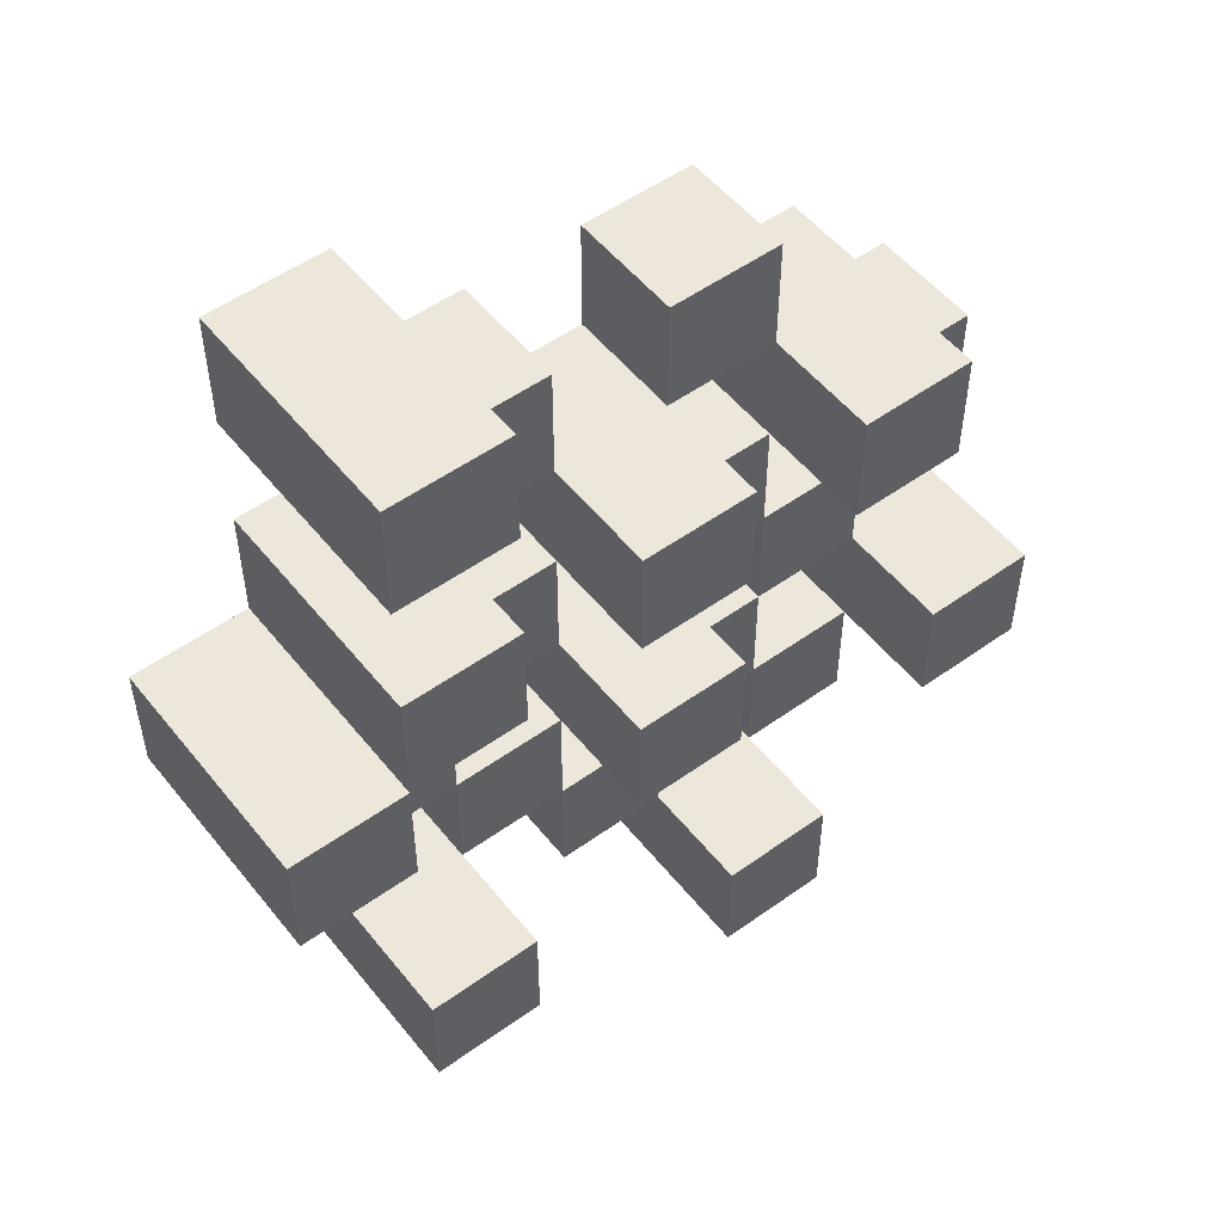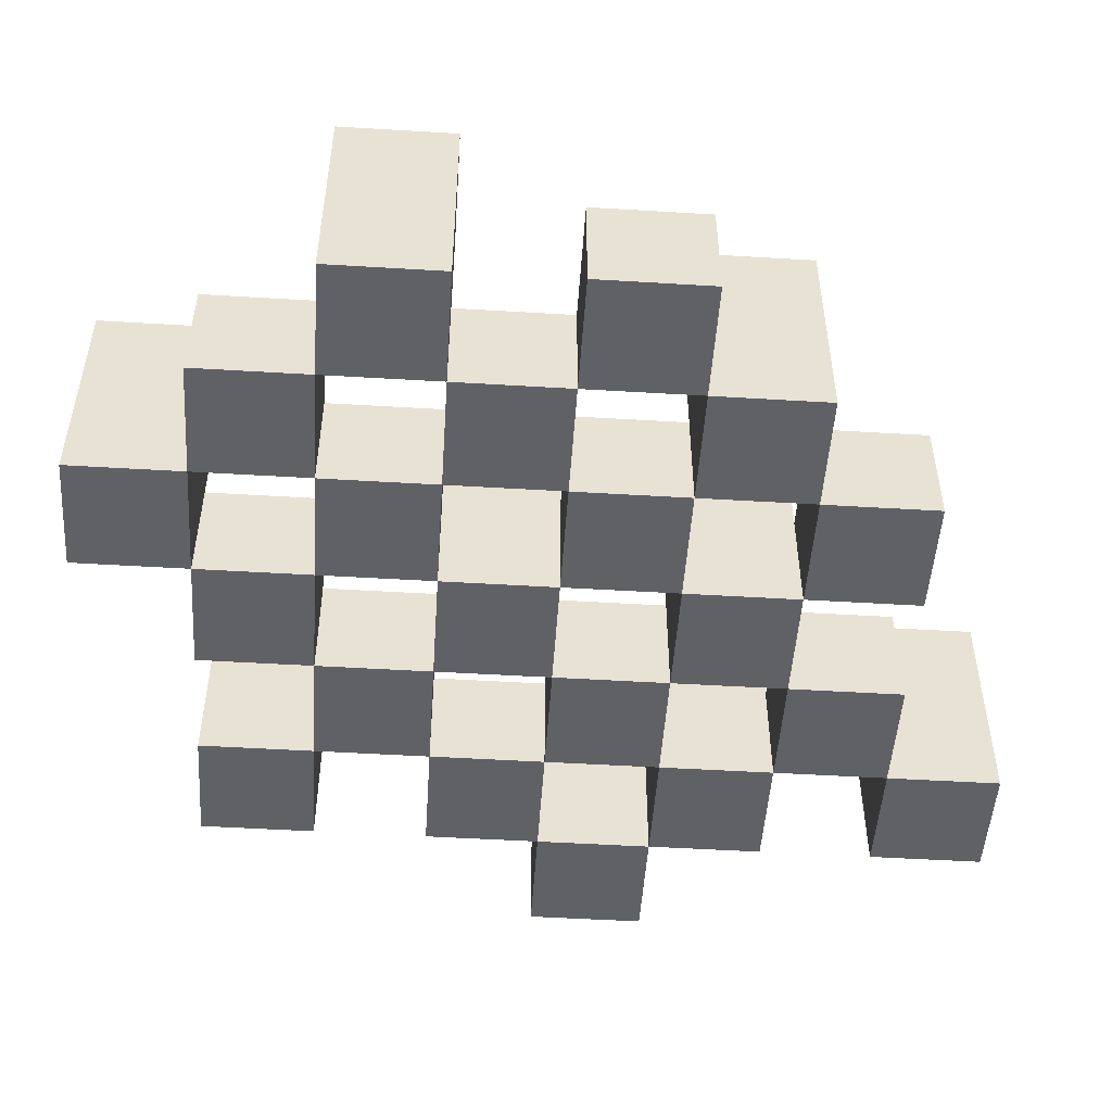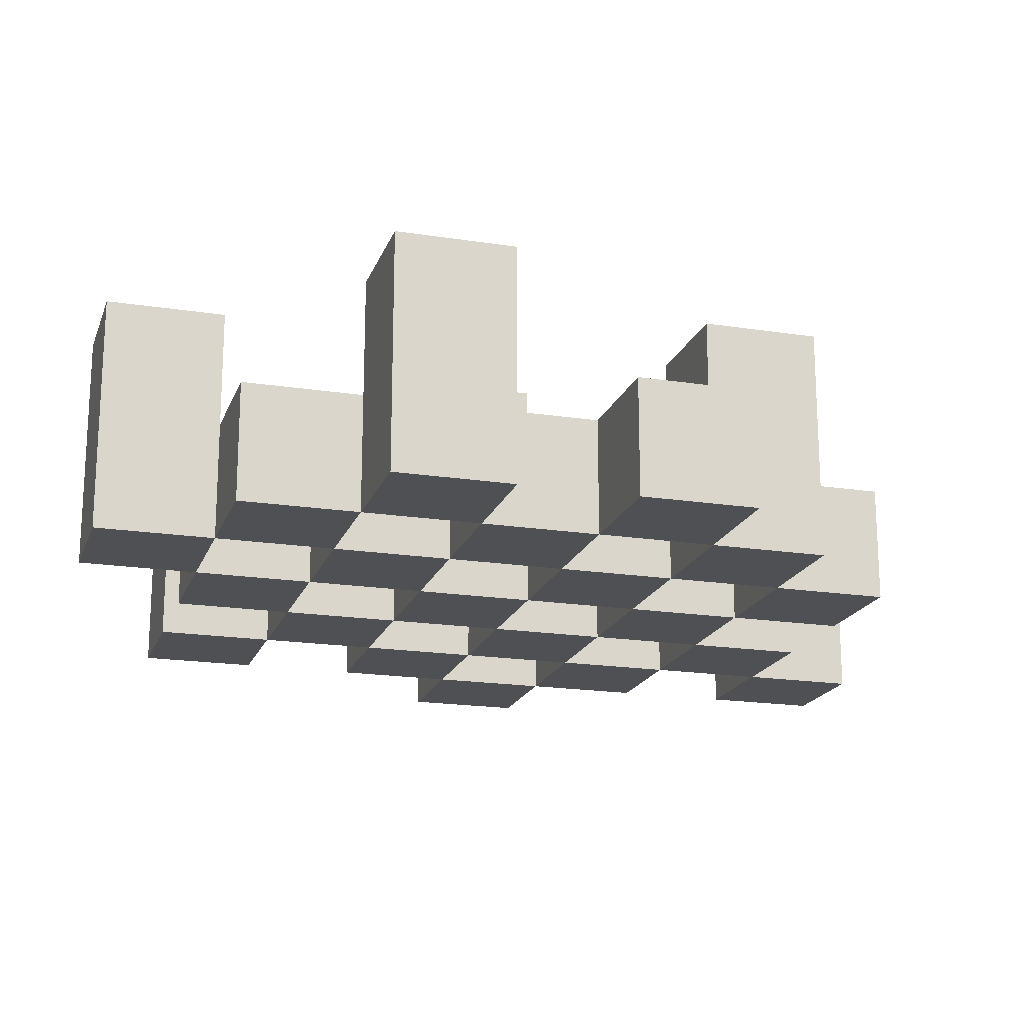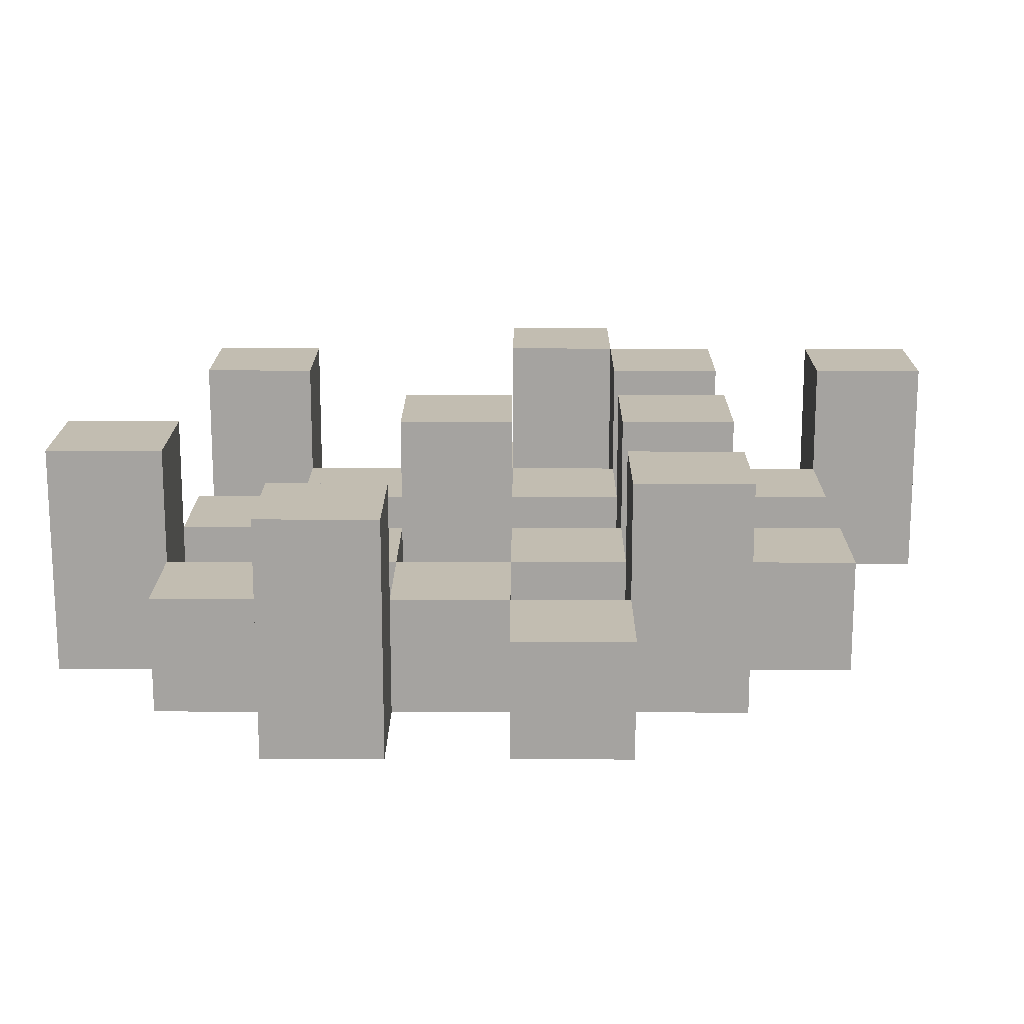
<metadata>
{"format":"obj","ext":"obj","renderer":"f3d","projection":"perspective","resolution":1024,"background":"white","views":[{"elev":52.6,"azim":142.4,"up":"+Z"},{"elev":-50.2,"azim":-93.8,"up":"+Y"},{"elev":-18.6,"azim":-106.6,"up":"+Y"},{"elev":16.9,"azim":-89.7,"up":"+Y"}]}
</metadata>
<code>
o
v 26.1 0.9 1
v 26.2 0.9 1
v 26.1 1.1 1
v 26.2 1.1 1
v 26 0.9 1.1
v 26.1 0.9 1.1
v 26.2 0.9 1.1
v 26.3 0.9 1.1
v 26.4 0.9 1.1
v 26.5 0.9 1.1
v 26 1 1.1
v 26.1 1 1.1
v 26.2 1 1.1
v 26.3 1 1.1
v 26.4 1.1 1.1
v 26.5 1.1 1.1
v 25.9 0.9 1.2
v 26 0.9 1.2
v 26.1 0.9 1.2
v 26.2 0.9 1.2
v 26.3 0.9 1.2
v 26.4 0.9 1.2
v 26 1 1.2
v 26.1 1 1.2
v 26.2 1 1.2
v 26.3 1 1.2
v 26.4 1 1.2
v 25.9 1.1 1.2
v 26 1.1 1.2
v 26 0.9 1.3
v 26.1 0.9 1.3
v 26.2 0.9 1.3
v 26.3 0.9 1.3
v 26.4 0.9 1.3
v 26.5 0.9 1.3
v 26 1 1.3
v 26.1 1 1.3
v 26.2 1 1.3
v 26.3 1 1.3
v 26.4 1 1.3
v 26.5 1 1.3
v 26.2 1.1 1.3
v 26.3 1.1 1.3
v 25.9 0.9 1.4
v 26 0.9 1.4
v 26.1 0.9 1.4
v 26.2 0.9 1.4
v 26.3 0.9 1.4
v 26.4 0.9 1.4
v 26.5 0.9 1.4
v 26.6 0.9 1.4
v 25.9 1 1.4
v 26 1 1.4
v 26.1 1 1.4
v 26.2 1 1.4
v 26.3 1 1.4
v 26.4 1 1.4
v 26.5 1 1.4
v 26.5 1.1 1.4
v 26.6 1.1 1.4
v 26 0.9 1.5
v 26.1 0.9 1.5
v 26.2 0.9 1.5
v 26.3 0.9 1.5
v 26.4 0.9 1.5
v 26.5 0.9 1.5
v 26 1 1.5
v 26.1 1 1.5
v 26.2 1 1.5
v 26.3 1 1.5
v 26.4 1 1.5
v 26 1.1 1.5
v 26.1 1.1 1.5
v 26.2 1.1 1.5
v 26.3 1.1 1.5
v 26.4 1.1 1.5
v 26.5 1.1 1.5
v 26.1 0.9 1.6
v 26.2 0.9 1.6
v 26.3 0.9 1.6
v 26.4 0.9 1.6
v 26.1 1 1.6
v 26.2 1 1.6
v 26.3 1 1.6
v 26.4 1 1.6
v 26.4 0.9 1.7
v 26.5 0.9 1.7
v 26.4 1 1.7
v 26.4 1.1 1.7
v 26.5 1.1 1.7
v 26.1 0.9 1.1
v 26.2 0.9 1.1
v 26.1 1 1.1
v 26.2 1 1.1
v 26.1 1.1 1.1
v 26.2 1.1 1.1
v 26 0.9 1.2
v 26.1 0.9 1.2
v 26.2 0.9 1.2
v 26.3 0.9 1.2
v 26.4 0.9 1.2
v 26.5 0.9 1.2
v 26 1 1.2
v 26.1 1 1.2
v 26.2 1 1.2
v 26.3 1 1.2
v 26.4 1 1.2
v 26.4 1.1 1.2
v 26.5 1.1 1.2
v 25.9 0.9 1.3
v 26 0.9 1.3
v 26.1 0.9 1.3
v 26.2 0.9 1.3
v 26.3 0.9 1.3
v 26.4 0.9 1.3
v 26 1 1.3
v 26.1 1 1.3
v 26.2 1 1.3
v 26.3 1 1.3
v 26.4 1 1.3
v 25.9 1.1 1.3
v 26 1.1 1.3
v 26 0.9 1.4
v 26.1 0.9 1.4
v 26.2 0.9 1.4
v 26.3 0.9 1.4
v 26.4 0.9 1.4
v 26.5 0.9 1.4
v 26 1 1.4
v 26.1 1 1.4
v 26.2 1 1.4
v 26.3 1 1.4
v 26.4 1 1.4
v 26.5 1 1.4
v 26.2 1.1 1.4
v 26.3 1.1 1.4
v 25.9 0.9 1.5
v 26 0.9 1.5
v 26.1 0.9 1.5
v 26.2 0.9 1.5
v 26.3 0.9 1.5
v 26.4 0.9 1.5
v 26.5 0.9 1.5
v 26.6 0.9 1.5
v 25.9 1 1.5
v 26 1 1.5
v 26.1 1 1.5
v 26.2 1 1.5
v 26.3 1 1.5
v 26.4 1 1.5
v 26.5 1.1 1.5
v 26.6 1.1 1.5
v 26 0.9 1.6
v 26.1 0.9 1.6
v 26.2 0.9 1.6
v 26.3 0.9 1.6
v 26.4 0.9 1.6
v 26.5 0.9 1.6
v 26.1 1 1.6
v 26.2 1 1.6
v 26.3 1 1.6
v 26.4 1 1.6
v 26 1.1 1.6
v 26.1 1.1 1.6
v 26.2 1.1 1.6
v 26.3 1.1 1.6
v 26.4 1.1 1.6
v 26.5 1.1 1.6
v 26.1 0.9 1.7
v 26.2 0.9 1.7
v 26.3 0.9 1.7
v 26.4 0.9 1.7
v 26.1 1 1.7
v 26.2 1 1.7
v 26.3 1 1.7
v 26.4 1 1.7
v 26.4 0.9 1.8
v 26.5 0.9 1.8
v 26.4 1.1 1.8
v 26.5 1.1 1.8
v 25.9 0.9 1.2
v 25.9 1.1 1.2
v 25.9 0.9 1.3
v 25.9 1.1 1.3
v 25.9 0.9 1.4
v 25.9 1 1.4
v 25.9 0.9 1.5
v 25.9 1 1.5
v 26 0.9 1.1
v 26 1 1.1
v 26 0.9 1.2
v 26 1 1.2
v 26 0.9 1.3
v 26 1 1.3
v 26 0.9 1.4
v 26 1 1.4
v 26 0.9 1.5
v 26 1 1.5
v 26 1.1 1.5
v 26 0.9 1.6
v 26 1.1 1.6
v 26.1 0.9 1
v 26.1 1.1 1
v 26.1 0.9 1.1
v 26.1 1 1.1
v 26.1 1.1 1.1
v 26.1 0.9 1.2
v 26.1 1 1.2
v 26.1 0.9 1.3
v 26.1 1 1.3
v 26.1 0.9 1.4
v 26.1 1 1.4
v 26.1 0.9 1.5
v 26.1 1 1.5
v 26.1 0.9 1.6
v 26.1 1 1.6
v 26.1 0.9 1.7
v 26.1 1 1.7
v 26.2 0.9 1.1
v 26.2 1 1.1
v 26.2 0.9 1.2
v 26.2 1 1.2
v 26.2 0.9 1.3
v 26.2 1 1.3
v 26.2 1.1 1.3
v 26.2 0.9 1.4
v 26.2 1 1.4
v 26.2 1.1 1.4
v 26.2 0.9 1.5
v 26.2 1 1.5
v 26.2 1.1 1.5
v 26.2 0.9 1.6
v 26.2 1 1.6
v 26.2 1.1 1.6
v 26.3 0.9 1.2
v 26.3 1 1.2
v 26.3 0.9 1.3
v 26.3 1 1.3
v 26.3 0.9 1.4
v 26.3 1 1.4
v 26.3 0.9 1.5
v 26.3 1 1.5
v 26.3 0.9 1.6
v 26.3 1 1.6
v 26.3 0.9 1.7
v 26.3 1 1.7
v 26.4 0.9 1.1
v 26.4 1.1 1.1
v 26.4 0.9 1.2
v 26.4 1 1.2
v 26.4 1.1 1.2
v 26.4 0.9 1.3
v 26.4 1 1.3
v 26.4 0.9 1.4
v 26.4 1 1.4
v 26.4 0.9 1.5
v 26.4 1 1.5
v 26.4 1.1 1.5
v 26.4 0.9 1.6
v 26.4 1 1.6
v 26.4 1.1 1.6
v 26.4 0.9 1.7
v 26.4 1 1.7
v 26.4 1.1 1.7
v 26.4 0.9 1.8
v 26.4 1.1 1.8
v 26.5 0.9 1.4
v 26.5 1 1.4
v 26.5 1.1 1.4
v 26.5 0.9 1.5
v 26.5 1.1 1.5
v 26 0.9 1.2
v 26 1 1.2
v 26 1.1 1.2
v 26 0.9 1.3
v 26 1 1.3
v 26 1.1 1.3
v 26 0.9 1.4
v 26 1 1.4
v 26 0.9 1.5
v 26 1 1.5
v 26.1 0.9 1.1
v 26.1 1 1.1
v 26.1 0.9 1.2
v 26.1 1 1.2
v 26.1 0.9 1.3
v 26.1 1 1.3
v 26.1 0.9 1.4
v 26.1 1 1.4
v 26.1 0.9 1.5
v 26.1 1 1.5
v 26.1 1.1 1.5
v 26.1 0.9 1.6
v 26.1 1 1.6
v 26.1 1.1 1.6
v 26.2 0.9 1
v 26.2 1.1 1
v 26.2 0.9 1.1
v 26.2 1 1.1
v 26.2 1.1 1.1
v 26.2 0.9 1.2
v 26.2 1 1.2
v 26.2 0.9 1.3
v 26.2 1 1.3
v 26.2 0.9 1.4
v 26.2 1 1.4
v 26.2 0.9 1.5
v 26.2 1 1.5
v 26.2 0.9 1.6
v 26.2 1 1.6
v 26.2 0.9 1.7
v 26.2 1 1.7
v 26.3 0.9 1.1
v 26.3 1 1.1
v 26.3 0.9 1.2
v 26.3 1 1.2
v 26.3 0.9 1.3
v 26.3 1 1.3
v 26.3 1.1 1.3
v 26.3 0.9 1.4
v 26.3 1 1.4
v 26.3 1.1 1.4
v 26.3 0.9 1.5
v 26.3 1 1.5
v 26.3 1.1 1.5
v 26.3 0.9 1.6
v 26.3 1 1.6
v 26.3 1.1 1.6
v 26.4 0.9 1.2
v 26.4 1 1.2
v 26.4 0.9 1.3
v 26.4 1 1.3
v 26.4 0.9 1.4
v 26.4 1 1.4
v 26.4 0.9 1.5
v 26.4 1 1.5
v 26.4 0.9 1.6
v 26.4 1 1.6
v 26.4 0.9 1.7
v 26.4 1 1.7
v 26.5 0.9 1.1
v 26.5 1.1 1.1
v 26.5 0.9 1.2
v 26.5 1.1 1.2
v 26.5 0.9 1.3
v 26.5 1 1.3
v 26.5 0.9 1.4
v 26.5 1 1.4
v 26.5 0.9 1.5
v 26.5 1.1 1.5
v 26.5 0.9 1.6
v 26.5 1.1 1.6
v 26.5 0.9 1.7
v 26.5 1.1 1.7
v 26.5 0.9 1.8
v 26.5 1.1 1.8
v 26.6 0.9 1.4
v 26.6 1.1 1.4
v 26.6 0.9 1.5
v 26.6 1.1 1.5
v 25.9 0.9 1.2
v 25.9 0.9 1.3
v 25.9 0.9 1.4
v 25.9 0.9 1.5
v 26 0.9 1.1
v 26 0.9 1.2
v 26 0.9 1.3
v 26 0.9 1.4
v 26 0.9 1.5
v 26 0.9 1.6
v 26.1 0.9 1
v 26.1 0.9 1.1
v 26.1 0.9 1.2
v 26.1 0.9 1.3
v 26.1 0.9 1.4
v 26.1 0.9 1.5
v 26.1 0.9 1.6
v 26.1 0.9 1.7
v 26.2 0.9 1
v 26.2 0.9 1.1
v 26.2 0.9 1.2
v 26.2 0.9 1.3
v 26.2 0.9 1.4
v 26.2 0.9 1.5
v 26.2 0.9 1.6
v 26.2 0.9 1.7
v 26.3 0.9 1.1
v 26.3 0.9 1.2
v 26.3 0.9 1.3
v 26.3 0.9 1.4
v 26.3 0.9 1.5
v 26.3 0.9 1.6
v 26.3 0.9 1.7
v 26.4 0.9 1.1
v 26.4 0.9 1.2
v 26.4 0.9 1.3
v 26.4 0.9 1.4
v 26.4 0.9 1.5
v 26.4 0.9 1.6
v 26.4 0.9 1.7
v 26.4 0.9 1.8
v 26.5 0.9 1.1
v 26.5 0.9 1.2
v 26.5 0.9 1.3
v 26.5 0.9 1.4
v 26.5 0.9 1.5
v 26.5 0.9 1.6
v 26.5 0.9 1.7
v 26.5 0.9 1.8
v 26.6 0.9 1.4
v 26.6 0.9 1.5
v 25.9 1 1.4
v 25.9 1 1.5
v 26 1 1.1
v 26 1 1.2
v 26 1 1.3
v 26 1 1.4
v 26 1 1.5
v 26.1 1 1.1
v 26.1 1 1.2
v 26.1 1 1.3
v 26.1 1 1.4
v 26.1 1 1.5
v 26.1 1 1.6
v 26.1 1 1.7
v 26.2 1 1.1
v 26.2 1 1.2
v 26.2 1 1.3
v 26.2 1 1.4
v 26.2 1 1.5
v 26.2 1 1.6
v 26.2 1 1.7
v 26.3 1 1.1
v 26.3 1 1.2
v 26.3 1 1.3
v 26.3 1 1.4
v 26.3 1 1.5
v 26.3 1 1.6
v 26.3 1 1.7
v 26.4 1 1.2
v 26.4 1 1.3
v 26.4 1 1.4
v 26.4 1 1.5
v 26.4 1 1.6
v 26.4 1 1.7
v 26.5 1 1.3
v 26.5 1 1.4
v 25.9 1.1 1.2
v 25.9 1.1 1.3
v 26 1.1 1.2
v 26 1.1 1.3
v 26 1.1 1.5
v 26 1.1 1.6
v 26.1 1.1 1
v 26.1 1.1 1.1
v 26.1 1.1 1.5
v 26.1 1.1 1.6
v 26.2 1.1 1
v 26.2 1.1 1.1
v 26.2 1.1 1.3
v 26.2 1.1 1.4
v 26.2 1.1 1.5
v 26.2 1.1 1.6
v 26.3 1.1 1.3
v 26.3 1.1 1.4
v 26.3 1.1 1.5
v 26.3 1.1 1.6
v 26.4 1.1 1.1
v 26.4 1.1 1.2
v 26.4 1.1 1.5
v 26.4 1.1 1.6
v 26.4 1.1 1.7
v 26.4 1.1 1.8
v 26.5 1.1 1.1
v 26.5 1.1 1.2
v 26.5 1.1 1.4
v 26.5 1.1 1.5
v 26.5 1.1 1.6
v 26.5 1.1 1.7
v 26.5 1.1 1.8
v 26.6 1.1 1.4
v 26.6 1.1 1.5
f 3 2 1
f 4 2 3
f 11 6 5
f 12 6 11
f 13 8 7
f 14 8 13
f 15 10 9
f 16 10 15
f 23 18 17
f 24 20 19
f 25 20 24
f 26 22 21
f 27 22 26
f 28 23 17
f 29 23 28
f 36 31 30
f 37 31 36
f 38 33 32
f 39 33 38
f 40 35 34
f 41 35 40
f 42 39 38
f 43 39 42
f 52 45 44
f 53 45 52
f 54 47 46
f 55 47 54
f 56 49 48
f 57 49 56
f 58 51 50
f 59 51 58
f 60 51 59
f 67 62 61
f 68 62 67
f 69 64 63
f 70 64 69
f 71 66 65
f 72 68 67
f 73 68 72
f 74 70 69
f 75 70 74
f 76 66 71
f 77 66 76
f 82 79 78
f 83 79 82
f 84 81 80
f 85 81 84
f 88 87 86
f 89 87 88
f 90 87 89
f 91 92 93
f 93 92 94
f 93 94 95
f 95 94 96
f 97 98 103
f 103 98 104
f 99 100 105
f 105 100 106
f 101 102 107
f 107 102 108
f 108 102 109
f 110 111 116
f 112 113 117
f 117 113 118
f 114 115 119
f 119 115 120
f 110 116 121
f 121 116 122
f 123 124 129
f 129 124 130
f 125 126 131
f 131 126 132
f 127 128 133
f 133 128 134
f 131 132 135
f 135 132 136
f 137 138 145
f 145 138 146
f 139 140 147
f 147 140 148
f 141 142 149
f 149 142 150
f 143 144 151
f 151 144 152
f 153 154 159
f 155 156 160
f 160 156 161
f 157 158 162
f 153 159 163
f 163 159 164
f 160 161 165
f 165 161 166
f 162 158 167
f 167 158 168
f 169 170 173
f 173 170 174
f 171 172 175
f 175 172 176
f 177 178 179
f 179 178 180
f 183 182 181
f 184 182 183
f 187 186 185
f 188 186 187
f 191 190 189
f 192 190 191
f 195 194 193
f 196 194 195
f 200 198 197
f 200 199 198
f 201 199 200
f 204 203 202
f 205 203 204
f 206 203 205
f 209 208 207
f 210 208 209
f 213 212 211
f 214 212 213
f 217 216 215
f 218 216 217
f 221 220 219
f 222 220 221
f 226 224 223
f 226 225 224
f 227 225 226
f 228 225 227
f 232 230 229
f 232 231 230
f 233 231 232
f 234 231 233
f 237 236 235
f 238 236 237
f 241 240 239
f 242 240 241
f 245 244 243
f 246 244 245
f 249 248 247
f 250 248 249
f 251 248 250
f 254 253 252
f 255 253 254
f 259 257 256
f 259 258 257
f 260 258 259
f 261 258 260
f 265 263 262
f 265 264 263
f 266 264 265
f 270 268 267
f 270 269 268
f 271 269 270
f 272 273 275
f 273 274 275
f 275 274 276
f 276 274 277
f 278 279 280
f 280 279 281
f 282 283 284
f 284 283 285
f 286 287 288
f 288 287 289
f 290 291 293
f 291 292 293
f 293 292 294
f 294 292 295
f 296 297 298
f 298 297 299
f 299 297 300
f 301 302 303
f 303 302 304
f 305 306 307
f 307 306 308
f 309 310 311
f 311 310 312
f 313 314 315
f 315 314 316
f 317 318 320
f 318 319 320
f 320 319 321
f 321 319 322
f 323 324 326
f 324 325 326
f 326 325 327
f 327 325 328
f 329 330 331
f 331 330 332
f 333 334 335
f 335 334 336
f 337 338 339
f 339 338 340
f 341 342 343
f 343 342 344
f 345 346 347
f 347 346 348
f 349 350 351
f 351 350 352
f 353 354 355
f 355 354 356
f 357 358 359
f 359 358 360
f 366 362 361
f 367 362 366
f 368 364 363
f 369 364 368
f 372 366 365
f 373 366 372
f 374 368 367
f 375 368 374
f 376 370 369
f 377 370 376
f 379 372 371
f 380 372 379
f 381 374 373
f 382 374 381
f 383 376 375
f 384 376 383
f 385 378 377
f 386 378 385
f 387 381 380
f 388 381 387
f 389 383 382
f 390 383 389
f 391 385 384
f 392 385 391
f 395 389 388
f 396 389 395
f 397 391 390
f 398 391 397
f 399 393 392
f 400 393 399
f 402 395 394
f 403 395 402
f 404 397 396
f 405 397 404
f 406 399 398
f 407 399 406
f 408 401 400
f 409 401 408
f 410 406 405
f 411 406 410
f 412 413 417
f 417 413 418
f 414 415 419
f 419 415 420
f 416 417 421
f 421 417 422
f 420 421 427
f 427 421 428
f 422 423 429
f 429 423 430
f 424 425 431
f 431 425 432
f 426 427 433
f 433 427 434
f 434 435 440
f 440 435 441
f 436 437 442
f 442 437 443
f 438 439 444
f 444 439 445
f 441 442 446
f 446 442 447
f 448 449 450
f 450 449 451
f 452 453 456
f 456 453 457
f 454 455 458
f 458 455 459
f 460 461 464
f 464 461 465
f 462 463 466
f 466 463 467
f 468 469 474
f 474 469 475
f 470 471 477
f 477 471 478
f 472 473 479
f 479 473 480
f 476 477 481
f 481 477 482

</code>
